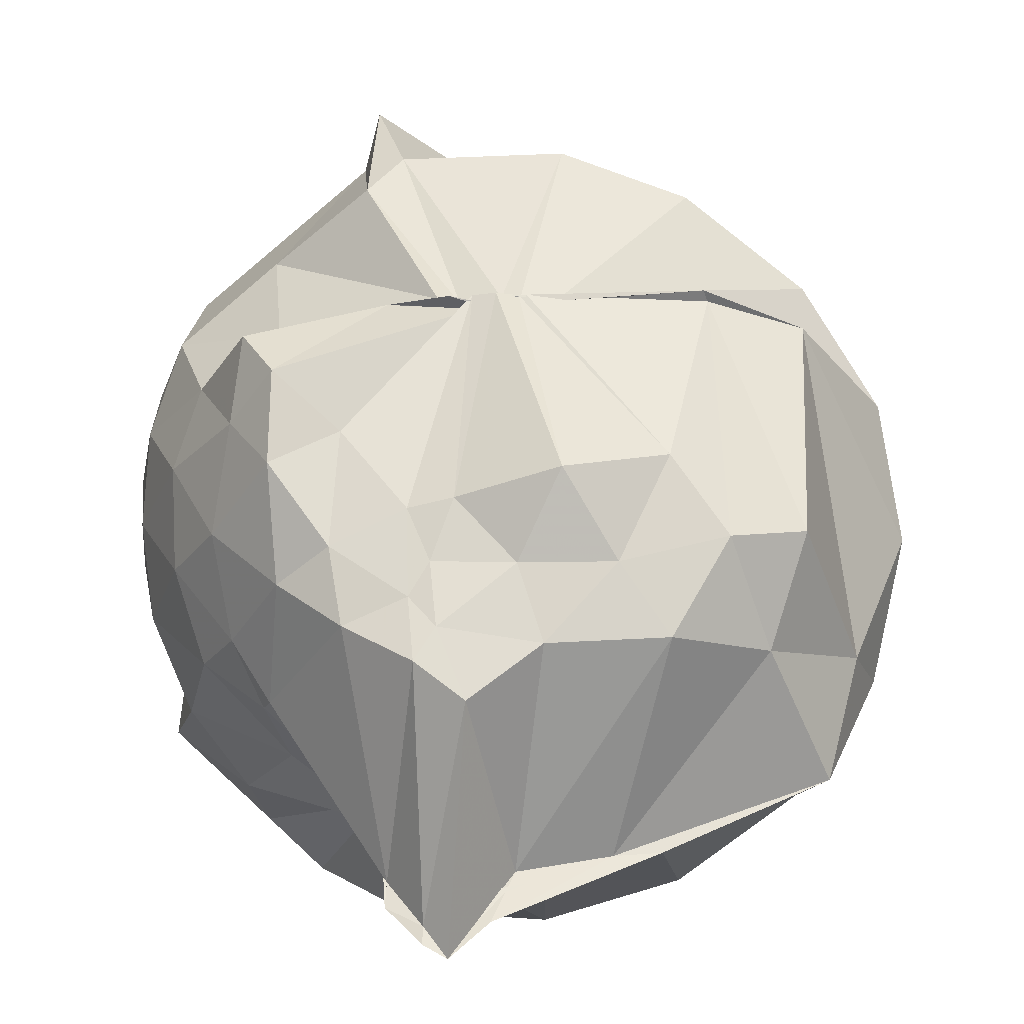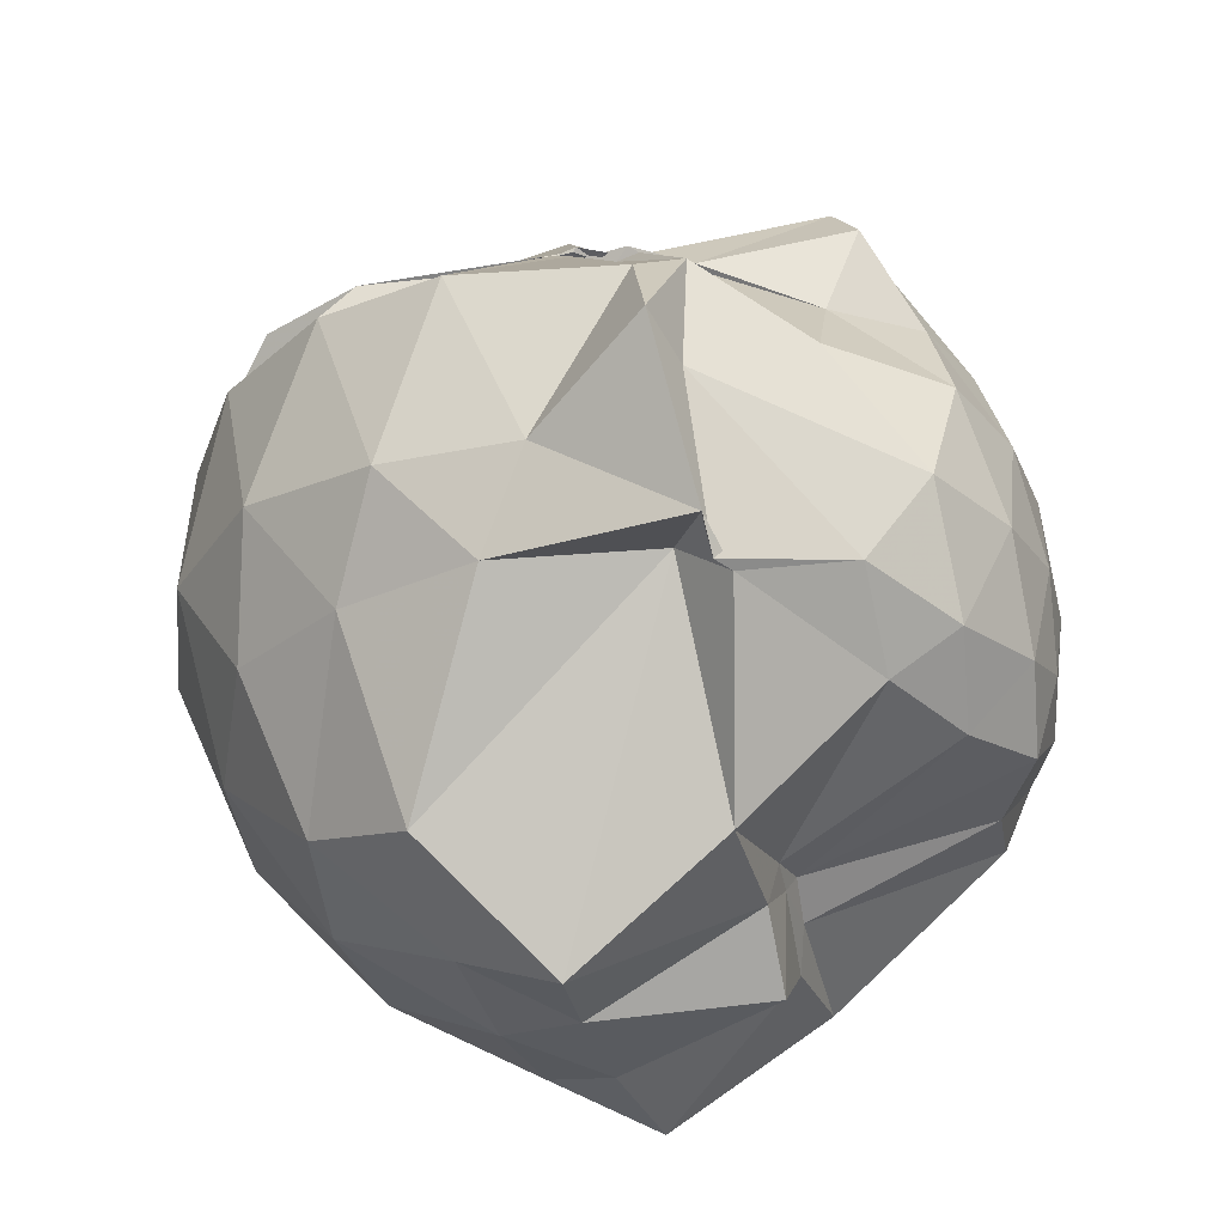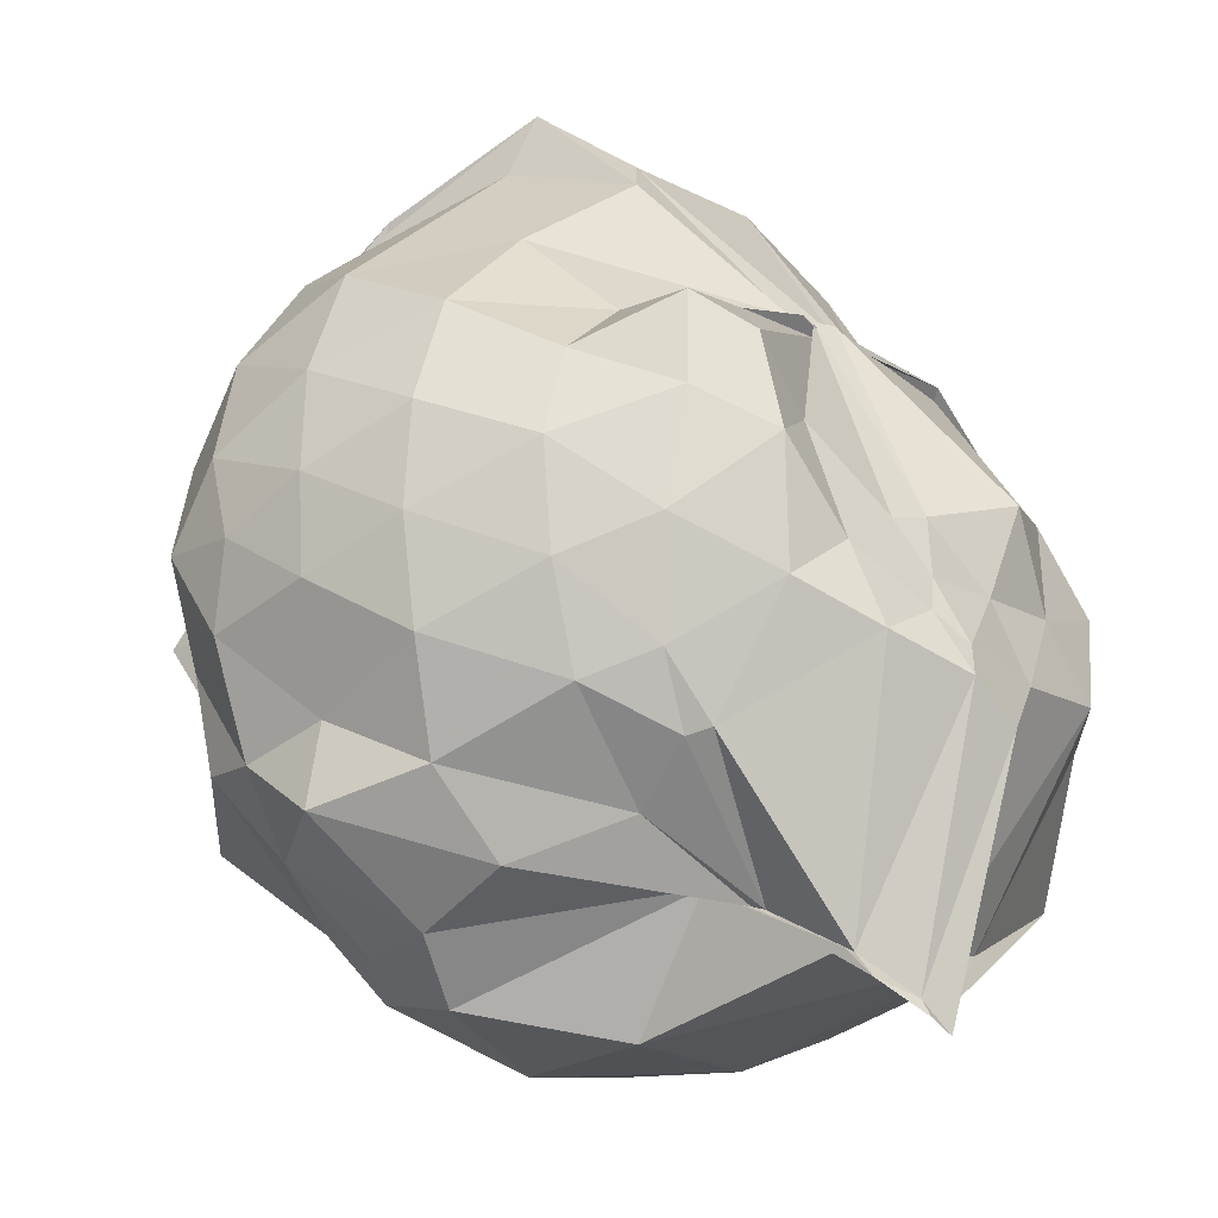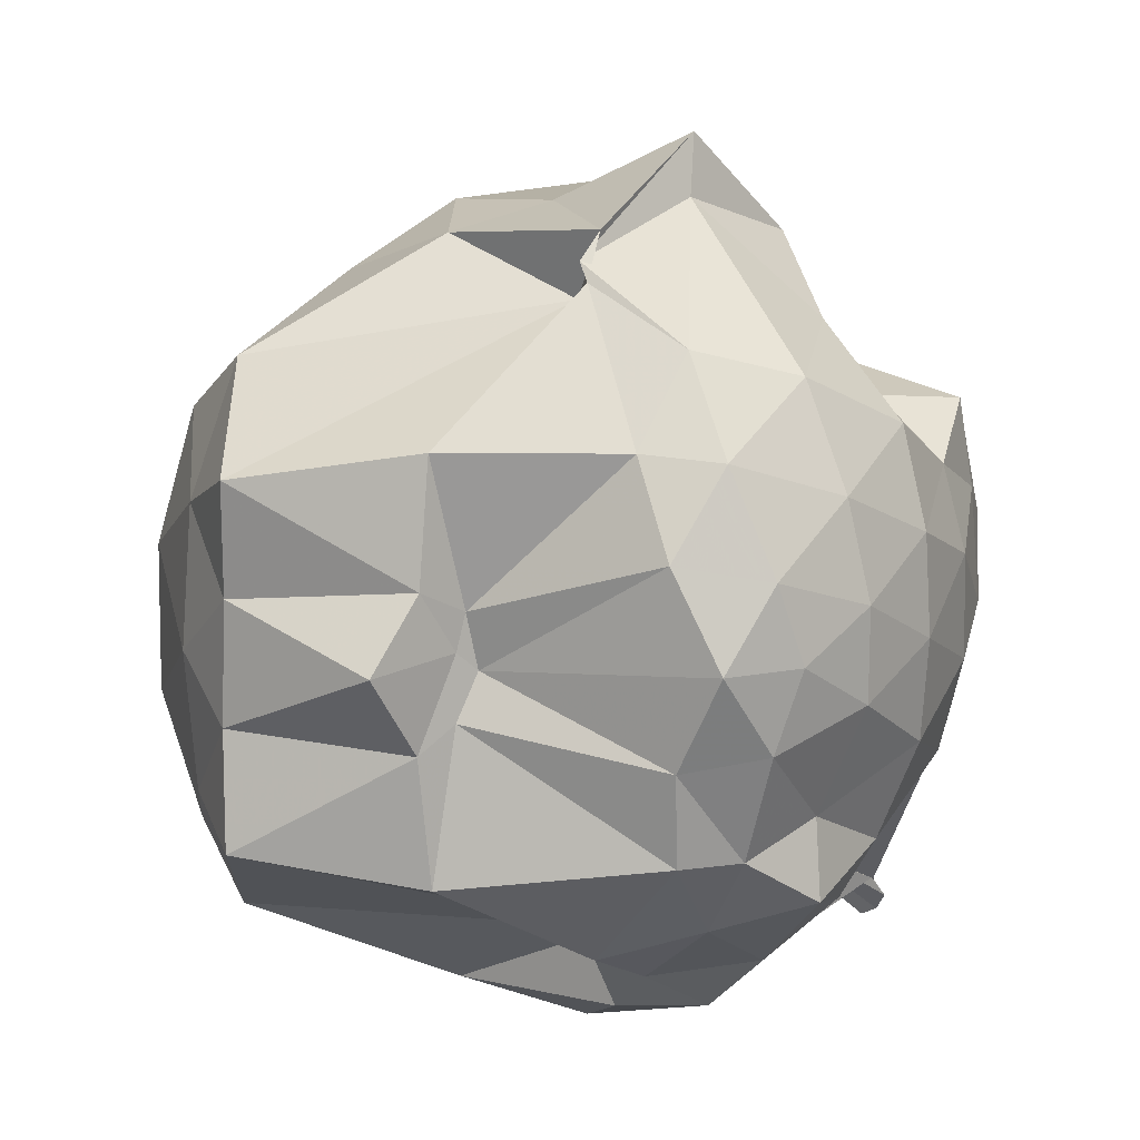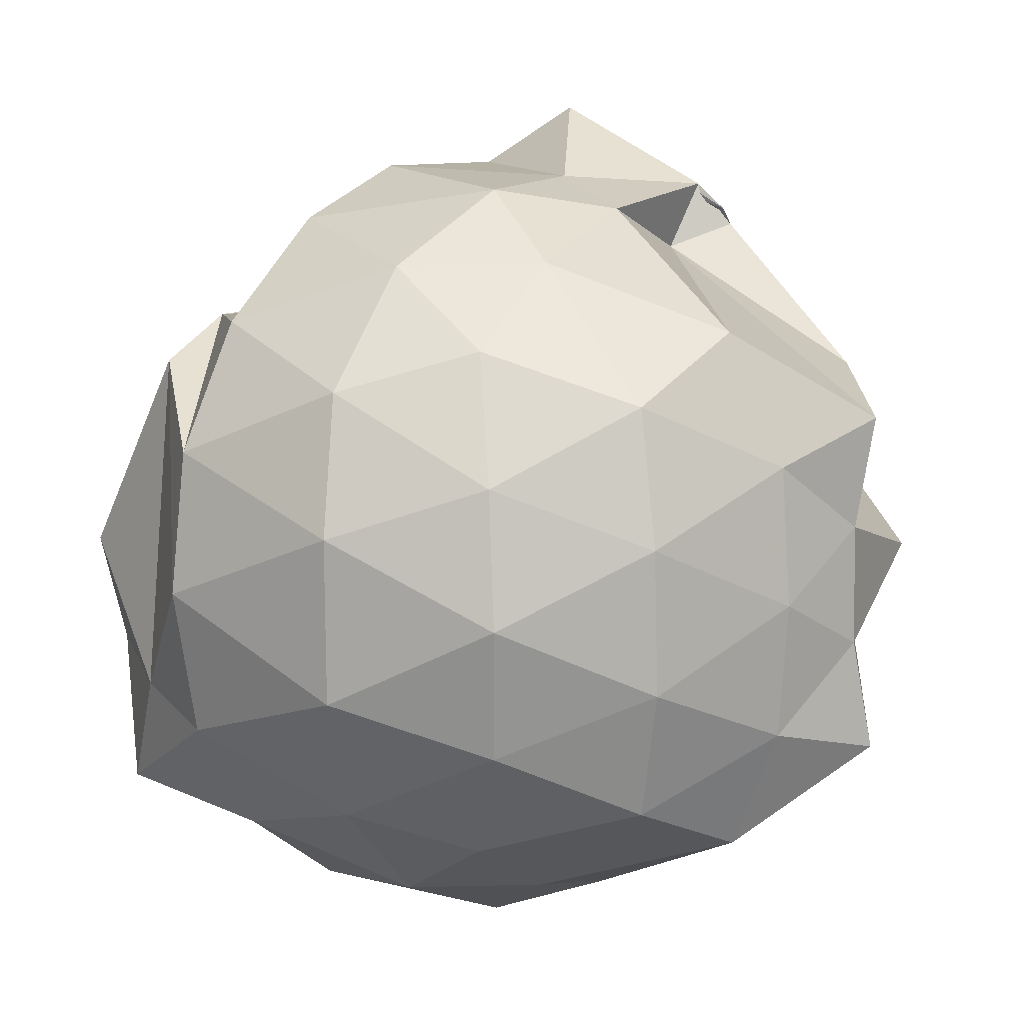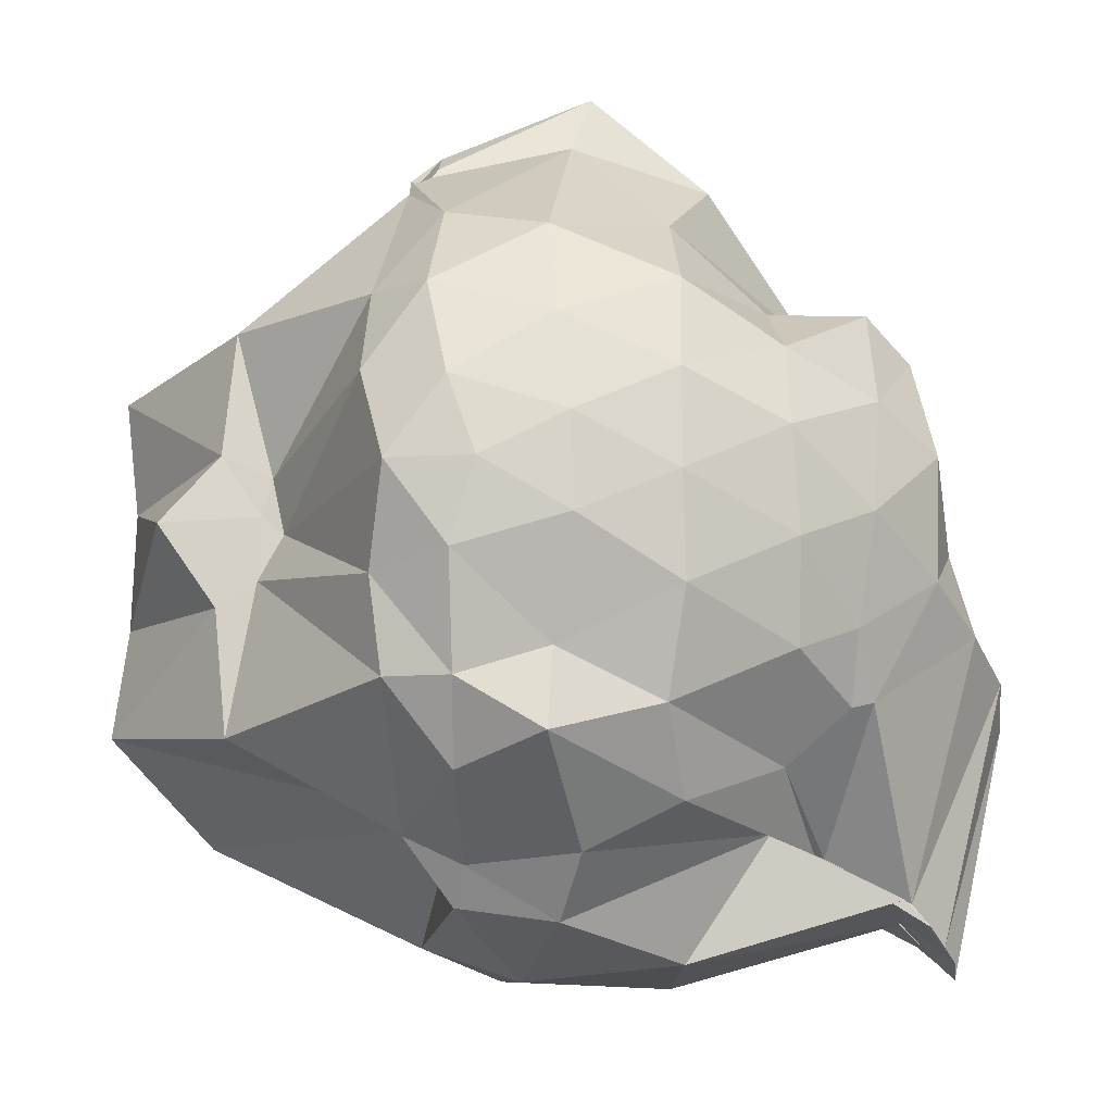
<metadata>
{"format":"obj","ext":"obj","renderer":"f3d","projection":"perspective","resolution":1024,"background":"white","views":[{"elev":-0.4,"azim":-2.0,"up":"+Y"},{"elev":-30.6,"azim":-164.8,"up":"+Z"},{"elev":-15.0,"azim":-56.8,"up":"+Y"},{"elev":11.7,"azim":-135.6,"up":"+Y"},{"elev":11.4,"azim":122.6,"up":"+Y"},{"elev":-13.8,"azim":-97.2,"up":"+Y"}]}
</metadata>
<code>
v -0.8578 -0.1564 0.7896
v -1.004 -0.07255 -1.177
v 0.06164 -0.08489 0.726
v -0.1514 0.4988 0.4459
v -0.6131 0.5129 0.4675
v -0.6557 0.5105 0.4703
v -0.6613 0.4909 0.4618
v -0.6901 0.4849 0.4659
v -0.8091 0.5096 0.4614
v -0.9637 0.4921 0.3943
v -1.326 0.4046 0.481
v -1.358 0.1846 0.497
v -1.405 -0.09292 0.4719
v -1.357 -0.3614 0.4366
v -1.276 -0.5319 0.4346
v -0.9562 -0.8409 0.4325
v -0.9672 -1.001 0.6881
v -0.8762 -1.079 0.7692
v -0.7624 -1.062 0.7464
v -0.7104 -1.031 0.7346
v -0.4061 -0.8851 0.6346
v -0.02692 -0.3768 0.718
v 0.09264 0.4314 0.4387
v -0.1629 0.5254 0.4629
v -0.5385 0.497 0.4718
v -0.6277 0.5069 0.4706
v -0.6759 0.5054 0.4611
v -0.7794 0.4916 0.4355
v -0.8354 0.5033 0.4423
v -1.246 0.4256 0.2594
v -1.449 0.2822 0.2577
v -1.523 0.07455 0.2539
v -1.516 -0.1858 0.2706
v -1.44 -0.4293 0.2787
v -1.213 -0.6646 0.2875
v -0.9707 -0.8332 0.4058
v -0.9715 -0.9368 0.6247
v -0.7231 -0.9632 0.6841
v -0.5768 -0.9394 0.6676
v -0.2836 -0.8776 0.6311
v 0.1441 -0.7077 0.5456
v 0.2357 -0.4097 0.4112
v 0.3269 0.2429 0.2025
v 0.1277 0.5538 0.198
v -0.1794 0.7975 0.1768
v -0.5056 0.9175 0.1423
v -0.9257 0.906 0.0976
v -1.021 0.8155 0.1604
v -1.268 0.6329 0.01945
v -1.523 0.4152 0.002404
v -1.61 0.1755 -0.01369
v -1.63 -0.06924 -0.01769
v -1.601 -0.3215 -0.0065
v -1.5 -0.5723 -0.03326
v -1.341 -0.7669 0.03084
v -0.9851 -0.7874 0.2964
v -0.9257 -1.094 0.0976
v -0.5494 -1.117 0.1242
v -0.1969 -1.01 0.1508
v 0.1122 -0.7844 0.1731
v 0.3173 -0.4848 0.1867
v 0.3932 -0.1107 0.1943
v 0.2724 0.4237 -0.2297
v 0.00187 0.709 -0.2309
v -0.3525 0.8799 -0.2926
v -0.6938 0.8949 -0.2973
v -0.9931 1.062 -0.1311
v -1.033 0.9141 -0.1862
v -1.482 0.5479 -0.2985
v -1.607 0.293 -0.2964
v -1.656 0.05024 -0.269
v -1.649 -0.1799 -0.2635
v -1.531 -0.4557 -0.2942
v -1.561 -0.6512 -0.3104
v -1.297 -0.8816 -0.1981
v -1.154 -1.023 -0.2313
v -0.791 -1.126 -0.278
v -0.3764 -1.088 -0.2809
v -0.01855 -0.9295 -0.2407
v 0.2486 -0.658 -0.2369
v 0.3961 -0.328 -0.2898
v 0.4015 0.08553 -0.2905
v 0.06872 0.5232 -0.5245
v -0.2266 0.7151 -0.5297
v -0.5758 0.8257 -0.5304
v -1.055 0.8607 -0.5114
v -1.062 0.7953 -0.5863
v -1.338 0.6164 -0.5269
v -1.503 0.3884 -0.5792
v -1.616 0.1365 -0.5429
v -1.642 -0.05839 -0.4778
v -1.604 -0.2569 -0.5333
v -1.508 -0.5232 -0.514
v -1.388 -0.7159 -0.4997
v -1.147 -0.8949 -0.4514
v -1.067 -0.9843 -0.4673
v -0.5669 -1.026 -0.5012
v -0.2468 -0.9383 -0.5097
v 0.0387 -0.7676 -0.4958
v 0.2007 -0.4588 -0.6481
v 0.2605 -0.1208 -0.6884
v 0.2122 0.2159 -0.6435
v -0.1362 -0.09552 0.818
v -0.2773 0.1011 0.7629
v -0.6331 0.512 0.4634
v -0.6809 0.5136 0.4659
v -0.7195 0.4816 0.4636
v -0.7413 0.4775 0.4524
v -1.247 0.3132 0.6052
v -1.255 0.08324 0.665
v -1.232 -0.216 0.6595
v -1.257 -0.5156 0.4925
v -0.9624 -0.946 0.6426
v -0.8738 -1.039 0.7448
v -0.8147 -1.112 0.7826
v -0.6475 -0.9206 0.6507
v -0.2829 -0.3362 0.8785
v -0.4068 -0.1567 0.8356
v -0.5428 0.07097 0.8445
v -0.6901 0.5169 0.4767
v -0.7494 0.512 0.4549
v -1.078 0.1617 0.6123
v -1.103 -0.1214 0.7243
v -1.071 -0.3124 0.7928
v -0.8984 -0.3906 0.9009
v -0.7746 -0.4822 0.9317
v -0.5883 -0.35 0.8779
v -0.6495 -0.1598 0.8196
v -0.7994 -0.002813 0.7498
v -0.9133 -0.02893 0.7262
v -0.9107 -0.241 0.8124
v -0.8438 -0.3103 0.8682
v -0.06806 0.3993 -0.9006
v -0.3488 0.5568 -0.9883
v -0.955 0.6933 -0.482
v -1.094 0.7497 -0.5933
v -1.341 0.4054 -0.6954
v -1.468 0.1796 -0.7258
v -1.584 -0.05609 -0.6799
v -1.466 -0.2902 -0.699
v -1.443 -0.5196 -0.6666
v -1.121 -0.8264 -0.5935
v -1.062 -0.79 -0.468
v -0.3584 -0.7619 -1.016
v -0.07117 -0.6279 -0.91
v -0.01565 -0.2997 -0.9827
v -0.01064 0.06338 -0.9749
v -0.3522 0.2312 -1.142
v -0.6195 0.3299 -1.266
v -1.006 0.4042 -0.9985
v -1.021 0.03847 -0.9042
v -1.03 -0.09903 -0.8753
v -1.02 -0.2121 -0.9361
v -1.008 -0.5894 -1.002
v -0.6193 -0.5284 -1.276
v -0.3543 -0.4558 -1.142
v -0.3463 -0.1157 -1.17
v -0.5823 0.05132 -1.233
v -1.005 0.09771 -1.029
v -1.015 -0.05195 -0.9287
v -0.9971 -0.2746 -1.033
v -0.5765 -0.2472 -1.241
f 3 23 4
f 4 23 24
f 4 24 5
f 5 24 25
f 5 25 6
f 6 25 26
f 6 26 7
f 7 26 27
f 7 27 8
f 8 27 28
f 8 28 9
f 9 28 29
f 9 29 10
f 10 29 30
f 10 30 11
f 11 30 31
f 11 31 12
f 12 31 32
f 12 32 13
f 13 32 33
f 13 33 14
f 14 33 34
f 14 34 15
f 15 34 35
f 15 35 16
f 16 35 36
f 16 36 17
f 17 36 37
f 17 37 18
f 18 37 38
f 18 38 19
f 19 38 39
f 19 39 20
f 20 39 40
f 20 40 21
f 21 40 41
f 21 41 22
f 22 41 42
f 22 42 3
f 3 42 23
f 23 43 24
f 24 43 44
f 24 44 25
f 25 44 45
f 25 45 26
f 26 45 46
f 26 46 27
f 27 46 47
f 27 47 28
f 28 47 48
f 28 48 29
f 29 48 49
f 29 49 30
f 30 49 50
f 30 50 31
f 31 50 51
f 31 51 32
f 32 51 52
f 32 52 33
f 33 52 53
f 33 53 34
f 34 53 54
f 34 54 35
f 35 54 55
f 35 55 36
f 36 55 56
f 36 56 37
f 37 56 57
f 37 57 38
f 38 57 58
f 38 58 39
f 39 58 59
f 39 59 40
f 40 59 60
f 40 60 41
f 41 60 61
f 41 61 42
f 42 61 62
f 42 62 23
f 23 62 43
f 43 63 44
f 44 63 64
f 44 64 45
f 45 64 65
f 45 65 46
f 46 65 66
f 46 66 47
f 47 66 67
f 47 67 48
f 48 67 68
f 48 68 49
f 49 68 69
f 49 69 50
f 50 69 70
f 50 70 51
f 51 70 71
f 51 71 52
f 52 71 72
f 52 72 53
f 53 72 73
f 53 73 54
f 54 73 74
f 54 74 55
f 55 74 75
f 55 75 56
f 56 75 76
f 56 76 57
f 57 76 77
f 57 77 58
f 58 77 78
f 58 78 59
f 59 78 79
f 59 79 60
f 60 79 80
f 60 80 61
f 61 80 81
f 61 81 62
f 62 81 82
f 62 82 43
f 43 82 63
f 63 83 64
f 64 83 84
f 64 84 65
f 65 84 85
f 65 85 66
f 66 85 86
f 66 86 67
f 67 86 87
f 67 87 68
f 68 87 88
f 68 88 69
f 69 88 89
f 69 89 70
f 70 89 90
f 70 90 71
f 71 90 91
f 71 91 72
f 72 91 92
f 72 92 73
f 73 92 93
f 73 93 74
f 74 93 94
f 74 94 75
f 75 94 95
f 75 95 76
f 76 95 96
f 76 96 77
f 77 96 97
f 77 97 78
f 78 97 98
f 78 98 79
f 79 98 99
f 79 99 80
f 80 99 100
f 80 100 81
f 81 100 101
f 81 101 82
f 82 101 102
f 82 102 63
f 63 102 83
f 103 104 118
f 104 119 118
f 104 105 119
f 105 120 119
f 105 106 120
f 106 107 120
f 107 121 120
f 107 108 121
f 108 122 121
f 108 109 122
f 109 110 122
f 110 123 122
f 110 111 123
f 111 124 123
f 111 112 124
f 112 113 124
f 113 125 124
f 113 114 125
f 114 126 125
f 114 115 126
f 115 116 126
f 116 127 126
f 116 117 127
f 117 118 127
f 117 103 118
f 118 119 128
f 119 129 128
f 119 120 129
f 120 121 129
f 121 130 129
f 121 122 130
f 122 123 130
f 123 131 130
f 123 124 131
f 124 125 131
f 125 132 131
f 125 126 132
f 126 127 132
f 127 128 132
f 127 118 128
f 133 148 134
f 134 148 149
f 134 149 135
f 135 149 150
f 135 150 136
f 136 150 137
f 137 150 151
f 137 151 138
f 138 151 152
f 138 152 139
f 139 152 140
f 140 152 153
f 140 153 141
f 141 153 154
f 141 154 142
f 142 154 143
f 143 154 155
f 143 155 144
f 144 155 156
f 144 156 145
f 145 156 146
f 146 156 157
f 146 157 147
f 147 157 148
f 147 148 133
f 148 158 149
f 149 158 159
f 149 159 150
f 150 159 151
f 151 159 160
f 151 160 152
f 152 160 153
f 153 160 161
f 153 161 154
f 154 161 155
f 155 161 162
f 155 162 156
f 156 162 157
f 157 162 158
f 157 158 148
f 3 4 103
f 103 4 104
f 4 5 104
f 104 5 105
f 5 6 105
f 105 6 106
f 6 7 106
f 7 8 106
f 106 8 107
f 8 9 107
f 107 9 108
f 9 10 108
f 108 10 109
f 10 11 109
f 11 12 109
f 109 12 110
f 12 13 110
f 110 13 111
f 13 14 111
f 111 14 112
f 14 15 112
f 15 16 112
f 112 16 113
f 16 17 113
f 113 17 114
f 17 18 114
f 114 18 115
f 18 19 115
f 19 20 115
f 115 20 116
f 20 21 116
f 116 21 117
f 21 22 117
f 117 22 103
f 22 3 103
f 83 133 84
f 84 133 134
f 84 134 85
f 85 134 135
f 85 135 86
f 86 135 136
f 86 136 87
f 87 136 88
f 88 136 137
f 88 137 89
f 89 137 138
f 89 138 90
f 90 138 139
f 90 139 91
f 91 139 92
f 92 139 140
f 92 140 93
f 93 140 141
f 93 141 94
f 94 141 142
f 94 142 95
f 95 142 96
f 96 142 143
f 96 143 97
f 97 143 144
f 97 144 98
f 98 144 145
f 98 145 99
f 99 145 100
f 100 145 146
f 100 146 101
f 101 146 147
f 101 147 102
f 102 147 133
f 102 133 83
f 128 129 1
f 129 130 1
f 130 131 1
f 131 132 1
f 132 128 1
f 159 158 2
f 160 159 2
f 161 160 2
f 162 161 2
f 158 162 2

</code>
